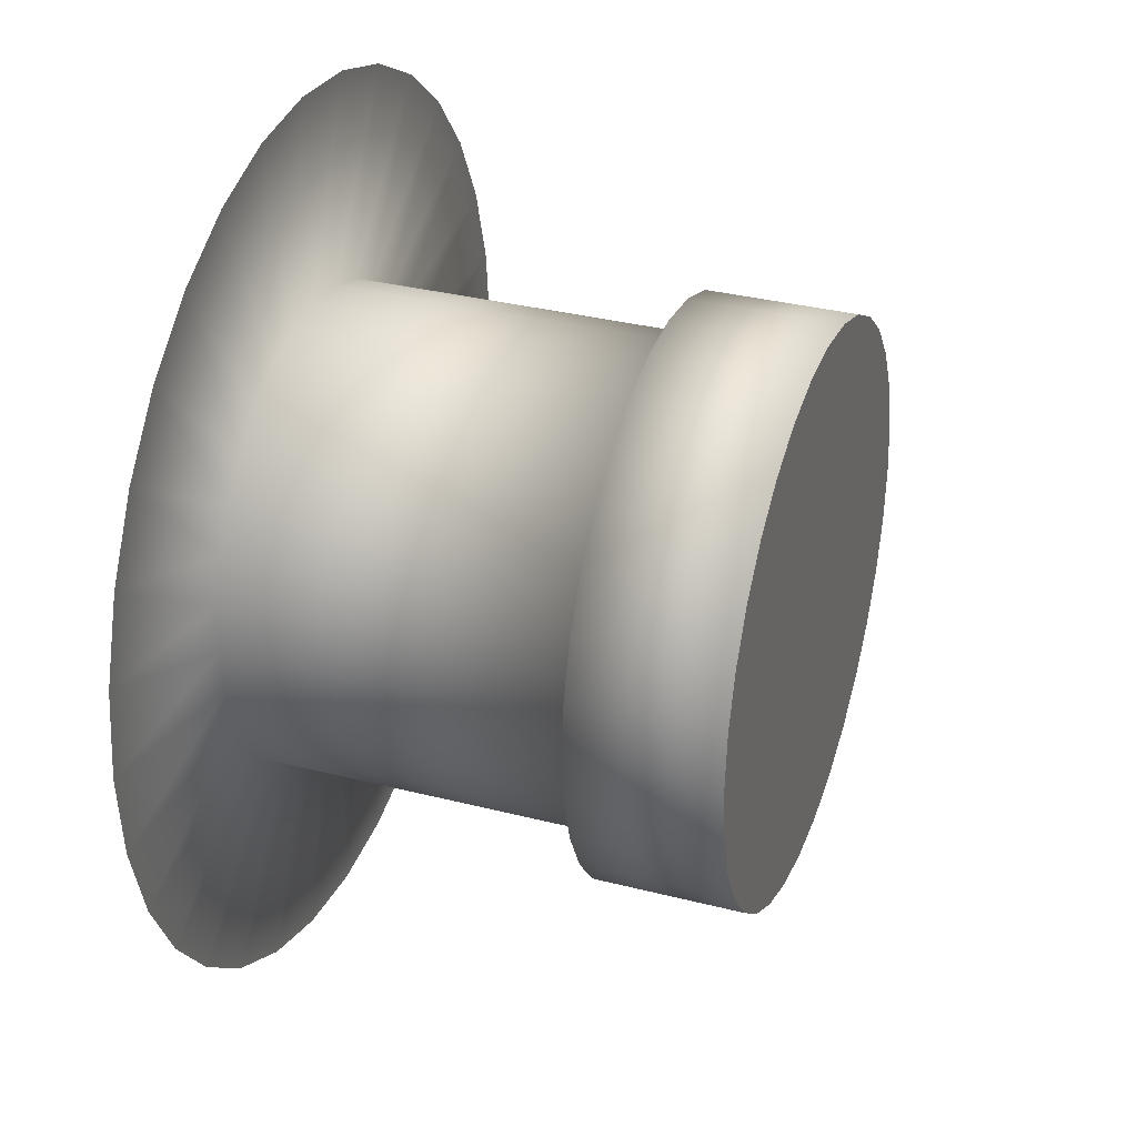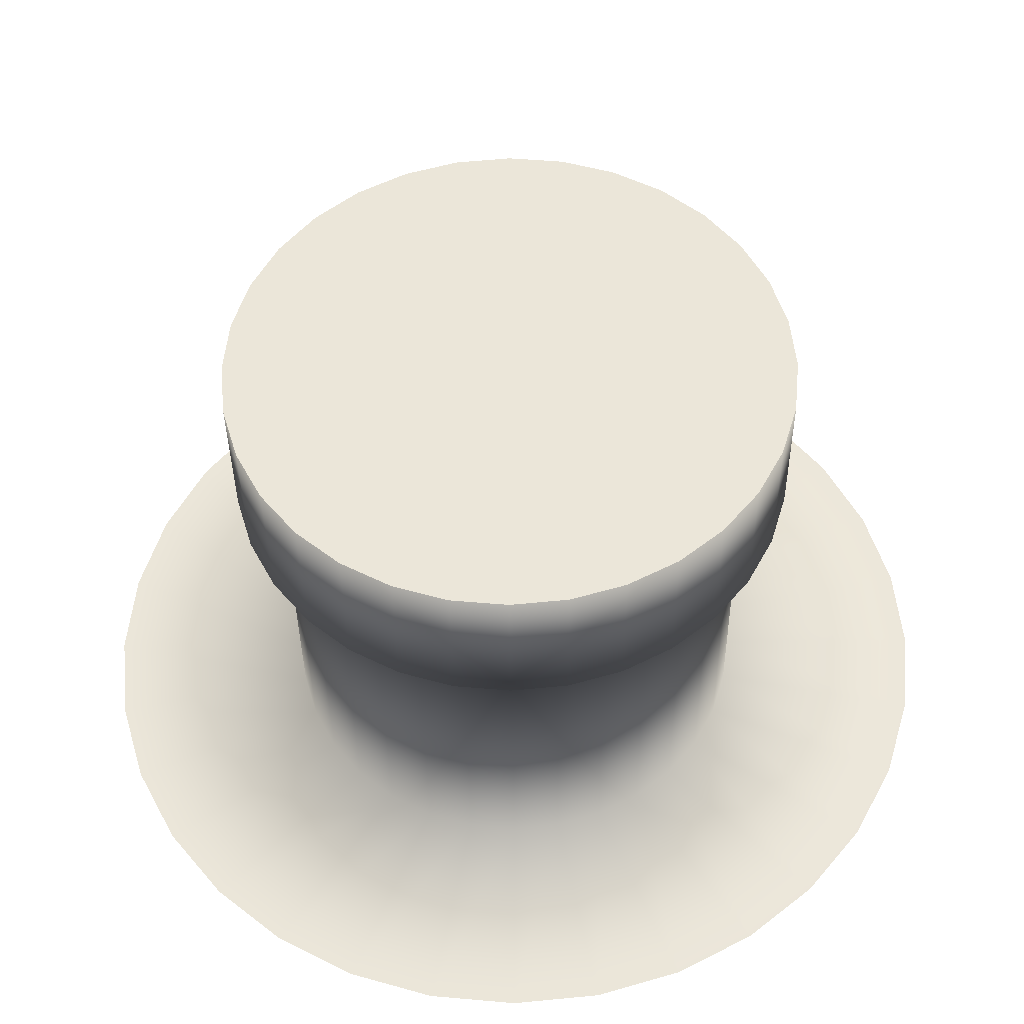
<metadata>
{"format":"obj","ext":"obj","renderer":"f3d","projection":"perspective","resolution":1024,"background":"white","views":[{"elev":32.6,"azim":109.7,"up":"+Y"},{"elev":-36.3,"azim":-179.4,"up":"+Y"}]}
</metadata>
<code>
g Cube
v 0.3733 -0.2495 -1.441
v 0.7191 -0.2979 -1.441
v 0.4404 -0.0876 -1.441
v 0.4404 0.0876 -1.441
v 0.7784 -2.543e-07 -1.441
v 0.3733 0.2495 -1.441
v 0.7191 0.2979 -1.441
v 0.2495 0.3733 -1.441
v 0.5504 0.5504 -1.441
v 0.2495 -0.3733 -1.441
v 0.5504 -0.5504 -1.441
v 0.0876 0.4404 -1.441
v 0.2979 0.7191 -1.441
v 0.0876 -0.4404 -1.441
v 0.2979 -0.7191 -1.441
v -6.281e-08 0.7784 -1.441
v -2.507e-07 -0.7784 -1.441
v -0.0876 0.4404 -1.441
v -0.0876 -0.4404 -1.441
v -0.2979 0.7191 -1.441
v -0.2495 0.3733 -1.441
v -0.2495 -0.3733 -1.441
v -0.2979 -0.7191 -1.441
v -0.3733 0.2495 -1.441
v -0.5504 0.5504 -1.441
v -0.3733 -0.2495 -1.441
v -0.5504 -0.5504 -1.441
v -0.4404 0.0876 -1.441
v -0.7191 0.2979 -1.441
v -0.4404 -0.0876 -1.441
v -0.7191 -0.2979 -1.441
v -0.7784 4.253e-07 -1.441
v 0.3489 -0.06939 -1.472
v 0.3557 1.094e-07 -1.472
v 0.3489 0.06939 -1.472
v 0.3286 -0.1361 -1.472
v 0.3286 0.1361 -1.472
v 0.2957 -0.1976 -1.472
v 0.2957 0.1976 -1.472
v 0.2515 -0.2515 -1.472
v 0.2515 0.2515 -1.472
v 0.1976 -0.2957 -1.472
v 0.1976 0.2957 -1.472
v 0.1361 -0.3286 -1.472
v 0.1361 0.3286 -1.472
v 0.06939 -0.3489 -1.472
v 0.06939 0.3489 -1.472
v 1.243e-07 -0.3557 -1.472
v 8.405e-09 0.3557 -1.472
v -0.06939 -0.3489 -1.472
v -0.06939 0.3489 -1.472
v -0.1361 -0.3286 -1.472
v -0.1361 0.3286 -1.472
v -0.1976 -0.2957 -1.472
v -0.1976 0.2957 -1.472
v -0.2515 -0.2515 -1.472
v -0.2515 0.2515 -1.472
v -0.2957 -0.1976 -1.472
v -0.2957 0.1976 -1.472
v -0.3286 -0.1361 -1.472
v -0.3286 0.1361 -1.472
v -0.3489 0.06939 -1.472
v -0.3489 -0.06939 -1.472
v -0.3557 -2.087e-07 -1.472
v 0.1366 0.6865 -1.014
v 0.2679 0.6467 -1.014
v 0.2679 0.6467 -0.003159
v 0.1366 0.6865 -0.003159
v 0.3889 0.582 -0.003159
v 2.258e-08 0.7 -1.014
v 0.3889 0.582 -1.014
v 2.258e-08 0.7 -0.003159
v 0.495 0.495 -0.003159
v -0.1366 0.6865 -1.014
v 0.495 0.495 -1.014
v -0.1366 0.6865 -0.003159
v 0.582 0.3889 -0.003159
v -0.2679 0.6467 -1.014
v 0.582 0.3889 -1.014
v -0.2679 0.6467 -0.003159
v 0.6467 0.2679 -0.003159
v -0.3889 0.582 -1.014
v 0.6467 0.2679 -1.014
v -0.3889 0.582 -0.003159
v 0.6865 0.1366 -0.003159
v -0.495 0.495 -1.014
v 0.6865 0.1366 -1.014
v -0.495 0.495 -0.003159
v 0.7 -1.94e-07 -0.003159
v -0.582 0.3889 -1.014
v 0.7 -1.77e-07 -1.014
v -0.582 0.3889 -0.003159
v 0.6865 -0.1366 -0.003159
v -0.6467 0.2679 -1.014
v 0.6865 -0.1366 -1.014
v -0.6467 0.2679 -0.003159
v 0.6467 -0.2679 -0.003159
v -0.6865 0.1366 -1.014
v 0.6467 -0.2679 -1.014
v -0.6865 0.1366 -0.003159
v 0.582 -0.3889 -0.003159
v -0.7 4.071e-07 -1.014
v 0.582 -0.3889 -1.014
v -0.7 4.319e-07 -0.003159
v 0.495 -0.495 -0.003159
v -0.6865 -0.1366 -1.014
v 0.495 -0.495 -1.014
v -0.6865 -0.1366 -0.003159
v 0.3889 -0.582 -0.003159
v -0.6467 -0.2679 -1.014
v 0.3889 -0.582 -1.014
v -0.6467 -0.2679 -0.003159
v 0.2679 -0.6467 -0.003159
v -0.582 -0.3889 -1.014
v 0.2679 -0.6467 -1.014
v -0.582 -0.3889 -0.003159
v 0.1366 -0.6865 -0.003159
v -0.495 -0.495 -1.014
v 0.1366 -0.6865 -1.014
v -0.495 -0.495 -0.003159
v -2.055e-07 -0.7 -0.003159
v -0.3889 -0.582 -1.014
v -2.055e-07 -0.7 -1.014
v -0.3889 -0.582 -0.003159
v -0.1366 -0.6865 -0.003159
v -0.2679 -0.6467 -1.014
v -0.1366 -0.6865 -1.014
v -0.2679 -0.6467 -0.003159
v 0.1366 0.6865 -1.014
v 0.1606 0.8076 -1.014
v 0.3151 0.7608 -1.014
v 0.2679 0.6467 -1.014
v 2.258e-08 0.7 -1.014
v 0.4575 0.6847 -1.014
v 1.19e-09 0.8235 -1.014
v 0.3889 0.582 -1.014
v -0.1366 0.6865 -1.014
v 0.5823 0.5823 -1.014
v -0.1606 0.8076 -1.014
v 0.495 0.495 -1.014
v -0.2679 0.6467 -1.014
v 0.6847 0.4575 -1.014
v -0.3151 0.7608 -1.014
v 0.582 0.3889 -1.014
v -0.3889 0.582 -1.014
v 0.7608 0.3151 -1.014
v -0.4575 0.6847 -1.014
v 0.6467 0.2679 -1.014
v -0.495 0.495 -1.014
v 0.8076 0.1606 -1.014
v -0.5823 0.5823 -1.014
v 0.6865 0.1366 -1.014
v -0.582 0.3889 -1.014
v 0.8235 -2.058e-07 -1.014
v -0.6847 0.4575 -1.014
v 0.7 -1.77e-07 -1.014
v -0.6467 0.2679 -1.014
v 0.8076 -0.1606 -1.014
v -0.7608 0.3151 -1.014
v 0.6865 -0.1366 -1.014
v -0.6865 0.1366 -1.014
v 0.7608 -0.3151 -1.014
v -0.8076 0.1606 -1.014
v 0.6467 -0.2679 -1.014
v -0.7 4.071e-07 -1.014
v 0.6847 -0.4575 -1.014
v -0.8235 4.813e-07 -1.014
v 0.582 -0.3889 -1.014
v -0.6865 -0.1366 -1.014
v 0.5823 -0.5823 -1.014
v -0.8076 -0.1606 -1.014
v 0.495 -0.495 -1.014
v -0.6467 -0.2679 -1.014
v 0.4575 -0.6847 -1.014
v -0.7608 -0.3151 -1.014
v 0.3889 -0.582 -1.014
v -0.582 -0.3889 -1.014
v 0.3151 -0.7608 -1.014
v -0.6847 -0.4575 -1.014
v 0.2679 -0.6467 -1.014
v -0.495 -0.495 -1.014
v 0.1606 -0.8076 -1.014
v -0.5823 -0.5823 -1.014
v 0.1366 -0.6865 -1.014
v -0.3889 -0.582 -1.014
v -2.671e-07 -0.8235 -1.014
v -0.4575 -0.6847 -1.014
v -2.055e-07 -0.7 -1.014
v -0.2679 -0.6467 -1.014
v -0.1606 -0.8076 -1.014
v -0.3151 -0.7608 -1.014
v -0.1366 -0.6865 -1.014
v -0.4575 -0.6847 -1.014
v -0.4575 -0.6847 -1.441
v -0.5823 -0.5823 -1.441
v -0.5823 -0.5823 -1.014
v -0.3151 -0.7608 -1.014
v -0.6847 -0.4575 -1.441
v -0.3151 -0.7608 -1.441
v -0.6847 -0.4575 -1.014
v -0.1606 -0.8076 -1.014
v -0.7608 -0.3151 -1.441
v -0.1606 -0.8076 -1.441
v -0.7608 -0.3151 -1.014
v -2.671e-07 -0.8235 -1.014
v -0.8076 -0.1606 -1.441
v -2.671e-07 -0.8235 -1.441
v -0.8076 -0.1606 -1.014
v 0.1606 -0.8076 -1.014
v -0.8235 4.701e-07 -1.441
v 0.1606 -0.8076 -1.441
v -0.8235 4.813e-07 -1.014
v 0.3151 -0.7608 -1.014
v -0.8076 0.1606 -1.441
v 0.3151 -0.7608 -1.441
v -0.8076 0.1606 -1.014
v 0.4575 -0.6847 -1.014
v -0.7608 0.3151 -1.441
v 0.4575 -0.6847 -1.441
v -0.7608 0.3151 -1.014
v 0.5823 -0.5823 -1.014
v -0.6847 0.4575 -1.441
v 0.5823 -0.5823 -1.441
v -0.6847 0.4575 -1.014
v 0.6847 -0.4575 -1.014
v -0.5823 0.5823 -1.441
v 0.6847 -0.4575 -1.441
v -0.5823 0.5823 -1.014
v 0.7608 -0.3151 -1.014
v -0.4575 0.6847 -1.441
v 0.7608 -0.3151 -1.441
v -0.4575 0.6847 -1.014
v 0.8076 -0.1606 -1.014
v -0.3151 0.7608 -1.441
v 0.8076 -0.1606 -1.441
v -0.3151 0.7608 -1.014
v 0.8235 -2.058e-07 -1.014
v -0.1606 0.8076 -1.441
v 0.8235 -2.17e-07 -1.441
v -0.1606 0.8076 -1.014
v 0.8076 0.1606 -1.014
v 1.19e-09 0.8235 -1.441
v 0.8076 0.1606 -1.441
v 1.19e-09 0.8235 -1.014
v 0.7608 0.3151 -1.014
v 0.1606 0.8076 -1.441
v 0.7608 0.3151 -1.441
v 0.1606 0.8076 -1.014
v 0.6847 0.4575 -1.014
v 0.3151 0.7608 -1.441
v 0.6847 0.4575 -1.441
v 0.3151 0.7608 -1.014
v 0.5823 0.5823 -1.014
v 0.4575 0.6847 -1.441
v 0.5823 0.5823 -1.441
v 0.4575 0.6847 -1.014
v 0.2979 0.7191 -1.441
v 0.3151 0.7608 -1.441
v 0.1606 0.8076 -1.441
v 0.0876 0.4404 -1.441
v 0.2495 0.3733 -1.441
v 1.19e-09 0.8235 -1.441
v 0.4575 0.6847 -1.441
v -6.281e-08 0.7784 -1.441
v 0.5504 0.5504 -1.441
v -0.1606 0.8076 -1.441
v 0.5823 0.5823 -1.441
v -0.0876 0.4404 -1.441
v 0.3733 0.2495 -1.441
v -0.3151 0.7608 -1.441
v 0.6847 0.4575 -1.441
v -0.2979 0.7191 -1.441
v 0.7191 0.2979 -1.441
v -0.4575 0.6847 -1.441
v 0.7608 0.3151 -1.441
v -0.2495 0.3733 -1.441
v 0.4404 0.0876 -1.441
v -0.5823 0.5823 -1.441
v 0.8076 0.1606 -1.441
v -0.5504 0.5504 -1.441
v 0.7784 -2.543e-07 -1.441
v -0.6847 0.4575 -1.441
v 0.8235 -2.17e-07 -1.441
v -0.3733 0.2495 -1.441
v 0.4404 -0.0876 -1.441
v -0.7608 0.3151 -1.441
v 0.8076 -0.1606 -1.441
v -0.7191 0.2979 -1.441
v 0.7191 -0.2979 -1.441
v -0.8076 0.1606 -1.441
v 0.7608 -0.3151 -1.441
v -0.4404 0.0876 -1.441
v 0.3733 -0.2495 -1.441
v -0.8235 4.701e-07 -1.441
v 0.6847 -0.4575 -1.441
v -0.7784 4.253e-07 -1.441
v 0.5504 -0.5504 -1.441
v -0.8076 -0.1606 -1.441
v 0.5823 -0.5823 -1.441
v -0.4404 -0.0876 -1.441
v 0.2495 -0.3733 -1.441
v -0.7608 -0.3151 -1.441
v 0.4575 -0.6847 -1.441
v -0.7191 -0.2979 -1.441
v 0.2979 -0.7191 -1.441
v -0.6847 -0.4575 -1.441
v 0.3151 -0.7608 -1.441
v -0.3733 -0.2495 -1.441
v 0.0876 -0.4404 -1.441
v -0.5823 -0.5823 -1.441
v 0.1606 -0.8076 -1.441
v -0.5504 -0.5504 -1.441
v -2.507e-07 -0.7784 -1.441
v -0.4575 -0.6847 -1.441
v -2.671e-07 -0.8235 -1.441
v -0.2495 -0.3733 -1.441
v -0.0876 -0.4404 -1.441
v -0.3151 -0.7608 -1.441
v -0.1606 -0.8076 -1.441
v -0.2979 -0.7191 -1.441
v 0.3889 0.582 -0.003159
v 0.7212 1.079 -0.003159
v 0.4967 1.199 -0.003159
v 0.2679 0.6467 -0.003159
v 0.495 -0.495 -0.003159
v 0.9179 -0.9179 -0.003159
v 1.079 -0.7212 -0.003159
v 0.582 -0.3889 -0.003159
v -0.582 -0.3889 -0.003159
v -1.079 -0.7212 -0.003159
v -0.9179 -0.9179 -0.003159
v -0.495 -0.495 -0.003159
v -0.2679 0.6467 -0.003159
v -0.4967 1.199 -0.003159
v -0.7212 1.079 -0.003159
v -0.3889 0.582 -0.003159
v 0.7 -1.94e-07 -0.003159
v 1.298 -3.271e-07 -0.003159
v 1.273 0.2532 -0.003159
v 0.6865 0.1366 -0.003159
v -0.1366 -0.6865 -0.003159
v -0.2532 -1.273 -0.003159
v -4.777e-07 -1.298 -0.003159
v -2.055e-07 -0.7 -0.003159
v -0.6467 0.2679 -0.003159
v -1.199 0.4967 -0.003159
v -1.273 0.2532 -0.003159
v -0.6865 0.1366 -0.003159
v 0.495 0.495 -0.003159
v 0.9179 0.9179 -0.003159
v 0.7212 1.079 -0.003159
v 0.3889 0.582 -0.003159
v 0.3889 -0.582 -0.003159
v 0.7212 -1.079 -0.003159
v 0.9179 -0.9179 -0.003159
v 0.495 -0.495 -0.003159
v -0.6467 -0.2679 -0.003159
v -1.199 -0.4967 -0.003159
v -1.079 -0.7212 -0.003159
v -0.582 -0.3889 -0.003159
v -0.1366 0.6865 -0.003159
v -0.2532 1.273 -0.003159
v -0.4967 1.199 -0.003159
v -0.2679 0.6467 -0.003159
v 0.6865 -0.1366 -0.003159
v 1.273 -0.2532 -0.003159
v 1.298 -3.271e-07 -0.003159
v 0.7 -1.94e-07 -0.003159
v -0.2679 -0.6467 -0.003159
v -0.4967 -1.199 -0.003159
v -0.2532 -1.273 -0.003159
v -0.1366 -0.6865 -0.003159
v -0.582 0.3889 -0.003159
v -1.079 0.7212 -0.003159
v -1.199 0.4967 -0.003159
v -0.6467 0.2679 -0.003159
v 0.2679 0.6467 -0.003159
v 0.4967 1.199 -0.003159
v 0.2532 1.273 -0.003159
v 0.1366 0.6865 -0.003159
v 0.582 0.3889 -0.003159
v 1.079 0.7212 -0.003159
v 0.9179 0.9179 -0.003159
v 0.495 0.495 -0.003159
v 0.2679 -0.6467 -0.003159
v 0.4967 -1.199 -0.003159
v 0.7212 -1.079 -0.003159
v 0.3889 -0.582 -0.003159
v -0.6865 -0.1366 -0.003159
v -1.273 -0.2532 -0.003159
v -1.199 -0.4967 -0.003159
v -0.6467 -0.2679 -0.003159
v 2.258e-08 0.7 -0.003159
v -5.474e-08 1.298 -0.003159
v -0.2532 1.273 -0.003159
v -0.1366 0.6865 -0.003159
v 0.6467 -0.2679 -0.003159
v 1.199 -0.4967 -0.003159
v 1.273 -0.2532 -0.003159
v 0.6865 -0.1366 -0.003159
v -0.3889 -0.582 -0.003159
v -0.7212 -1.079 -0.003159
v -0.4967 -1.199 -0.003159
v -0.2679 -0.6467 -0.003159
v -0.495 0.495 -0.003159
v -0.9179 0.9179 -0.003159
v -1.079 0.7212 -0.003159
v -0.582 0.3889 -0.003159
v 0.6467 0.2679 -0.003159
v 1.199 0.4967 -0.003159
v 1.079 0.7212 -0.003159
v 0.582 0.3889 -0.003159
v 0.1366 -0.6865 -0.003159
v 0.2532 -1.273 -0.003159
v 0.4967 -1.199 -0.003159
v 0.2679 -0.6467 -0.003159
v -0.7 4.319e-07 -0.003159
v -1.298 8.335e-07 -0.003159
v -1.273 -0.2532 -0.003159
v -0.6865 -0.1366 -0.003159
v 0.1366 0.6865 -0.003159
v 0.2532 1.273 -0.003159
v -5.474e-08 1.298 -0.003159
v 2.258e-08 0.7 -0.003159
v 0.582 -0.3889 -0.003159
v 1.079 -0.7212 -0.003159
v 1.199 -0.4967 -0.003159
v 0.6467 -0.2679 -0.003159
v -0.495 -0.495 -0.003159
v -0.9179 -0.9179 -0.003159
v -0.7212 -1.079 -0.003159
v -0.3889 -0.582 -0.003159
v -0.3889 0.582 -0.003159
v -0.7212 1.079 -0.003159
v -0.9179 0.9179 -0.003159
v -0.495 0.495 -0.003159
v 0.6865 0.1366 -0.003159
v 1.273 0.2532 -0.003159
v 1.199 0.4967 -0.003159
v 0.6467 0.2679 -0.003159
v -2.055e-07 -0.7 -0.003159
v -4.777e-07 -1.298 -0.003159
v 0.2532 -1.273 -0.003159
v 0.1366 -0.6865 -0.003159
v -0.6865 0.1366 -0.003159
v -1.273 0.2532 -0.003159
v -1.298 8.335e-07 -0.003159
v -0.7 4.319e-07 -0.003159
g Cube_0
f 3 2 1
f 1 4 3
f 5 3 4
f 1 6 4
f 7 4 6
f 6 1 8
f 8 9 6
f 10 8 1
f 1 11 10
f 8 10 12
f 12 13 8
f 14 12 10
f 10 15 14
f 14 16 12
f 14 17 16
f 17 18 16
f 17 19 18
f 19 20 18
f 19 21 20
f 22 21 19
f 19 23 22
f 21 22 24
f 24 25 21
f 26 24 22
f 22 27 26
f 24 26 28
f 28 29 24
f 30 28 26
f 26 31 30
f 28 30 32
f 35 34 33
f 33 36 35
f 36 37 35
f 36 38 37
f 38 39 37
f 38 40 39
f 40 41 39
f 40 42 41
f 42 43 41
f 42 44 43
f 44 45 43
f 44 46 45
f 46 47 45
f 46 48 47
f 48 49 47
f 48 50 49
f 50 51 49
f 50 52 51
f 52 53 51
f 52 54 53
f 54 55 53
f 54 56 55
f 56 57 55
f 56 58 57
f 58 59 57
f 58 60 59
f 60 61 59
f 60 62 61
f 60 63 62
f 63 64 62
f 67 66 65
f 68 67 65
f 67 69 66
f 68 65 70
f 69 71 66
f 72 68 70
f 69 73 71
f 72 70 74
f 73 75 71
f 76 72 74
f 73 77 75
f 76 74 78
f 77 79 75
f 80 76 78
f 77 81 79
f 80 78 82
f 81 83 79
f 84 80 82
f 81 85 83
f 84 82 86
f 85 87 83
f 88 84 86
f 85 89 87
f 88 86 90
f 89 91 87
f 92 88 90
f 89 93 91
f 92 90 94
f 93 95 91
f 96 92 94
f 93 97 95
f 96 94 98
f 97 99 95
f 100 96 98
f 97 101 99
f 100 98 102
f 101 103 99
f 104 100 102
f 101 105 103
f 104 102 106
f 105 107 103
f 108 104 106
f 105 109 107
f 108 106 110
f 109 111 107
f 112 108 110
f 109 113 111
f 112 110 114
f 113 115 111
f 116 112 114
f 113 117 115
f 116 114 118
f 117 119 115
f 120 116 118
f 117 121 119
f 120 118 122
f 121 123 119
f 124 120 122
f 121 125 123
f 124 122 126
f 125 127 123
f 128 124 126
f 128 126 127
f 125 128 127
f 131 130 129
f 132 131 129
f 129 130 133
f 134 131 132
f 130 135 133
f 136 134 132
f 133 135 137
f 138 134 136
f 135 139 137
f 140 138 136
f 137 139 141
f 142 138 140
f 139 143 141
f 144 142 140
f 141 143 145
f 146 142 144
f 143 147 145
f 148 146 144
f 145 147 149
f 150 146 148
f 147 151 149
f 152 150 148
f 149 151 153
f 154 150 152
f 151 155 153
f 156 154 152
f 153 155 157
f 158 154 156
f 155 159 157
f 160 158 156
f 157 159 161
f 162 158 160
f 159 163 161
f 164 162 160
f 161 163 165
f 166 162 164
f 163 167 165
f 168 166 164
f 165 167 169
f 170 166 168
f 167 171 169
f 172 170 168
f 169 171 173
f 174 170 172
f 171 175 173
f 176 174 172
f 173 175 177
f 178 174 176
f 175 179 177
f 180 178 176
f 177 179 181
f 182 178 180
f 179 183 181
f 184 182 180
f 181 183 185
f 186 182 184
f 183 187 185
f 188 186 184
f 185 187 189
f 190 186 188
f 187 191 189
f 192 190 188
f 189 191 192
f 191 190 192
f 195 194 193
f 196 195 193
f 193 194 197
f 198 195 196
f 194 199 197
f 200 198 196
f 197 199 201
f 202 198 200
f 199 203 201
f 204 202 200
f 201 203 205
f 206 202 204
f 203 207 205
f 208 206 204
f 205 207 209
f 210 206 208
f 207 211 209
f 212 210 208
f 209 211 213
f 214 210 212
f 211 215 213
f 216 214 212
f 213 215 217
f 218 214 216
f 215 219 217
f 220 218 216
f 217 219 221
f 222 218 220
f 219 223 221
f 224 222 220
f 221 223 225
f 226 222 224
f 223 227 225
f 228 226 224
f 225 227 229
f 230 226 228
f 227 231 229
f 232 230 228
f 229 231 233
f 234 230 232
f 231 235 233
f 236 234 232
f 233 235 237
f 238 234 236
f 235 239 237
f 240 238 236
f 237 239 241
f 242 238 240
f 239 243 241
f 244 242 240
f 241 243 245
f 246 242 244
f 243 247 245
f 248 246 244
f 245 247 249
f 250 246 248
f 247 251 249
f 252 250 248
f 249 251 253
f 254 250 252
f 251 255 253
f 256 254 252
f 253 255 256
f 255 254 256
f 259 258 257
f 260 259 257
f 257 258 261
f 262 259 260
f 258 263 261
f 264 262 260
f 261 263 265
f 266 262 264
f 263 267 265
f 268 266 264
f 265 267 269
f 270 266 268
f 267 271 269
f 272 270 268
f 269 271 273
f 274 270 272
f 271 275 273
f 276 274 272
f 273 275 277
f 278 274 276
f 275 279 277
f 280 278 276
f 277 279 281
f 282 278 280
f 279 283 281
f 284 282 280
f 281 283 285
f 286 282 284
f 283 287 285
f 288 286 284
f 285 287 289
f 290 286 288
f 287 291 289
f 292 290 288
f 289 291 293
f 294 290 292
f 291 295 293
f 296 294 292
f 293 295 297
f 298 294 296
f 295 299 297
f 300 298 296
f 297 299 301
f 302 298 300
f 299 303 301
f 304 302 300
f 301 303 305
f 306 302 304
f 303 307 305
f 308 306 304
f 305 307 309
f 310 306 308
f 307 311 309
f 312 310 308
f 309 311 313
f 314 310 312
f 311 315 313
f 316 314 312
f 313 315 317
f 318 314 316
f 315 319 317
f 320 318 316
f 317 319 320
f 319 318 320
g Cube_1
f 323 322 321
f 324 323 321
f 327 326 325
f 328 327 325
f 331 330 329
f 332 331 329
f 335 334 333
f 336 335 333
f 339 338 337
f 340 339 337
f 343 342 341
f 344 343 341
f 347 346 345
f 348 347 345
f 351 350 349
f 352 351 349
f 355 354 353
f 356 355 353
f 359 358 357
f 360 359 357
f 363 362 361
f 364 363 361
f 367 366 365
f 368 367 365
f 371 370 369
f 372 371 369
f 375 374 373
f 376 375 373
f 379 378 377
f 380 379 377
f 383 382 381
f 384 383 381
f 387 386 385
f 388 387 385
f 391 390 389
f 392 391 389
f 395 394 393
f 396 395 393
f 399 398 397
f 400 399 397
f 403 402 401
f 404 403 401
f 407 406 405
f 408 407 405
f 411 410 409
f 412 411 409
f 415 414 413
f 416 415 413
f 419 418 417
f 420 419 417
f 423 422 421
f 424 423 421
f 427 426 425
f 428 427 425
f 431 430 429
f 432 431 429
f 435 434 433
f 436 435 433
f 439 438 437
f 440 439 437
f 443 442 441
f 444 443 441
f 447 446 445
f 448 447 445

</code>
